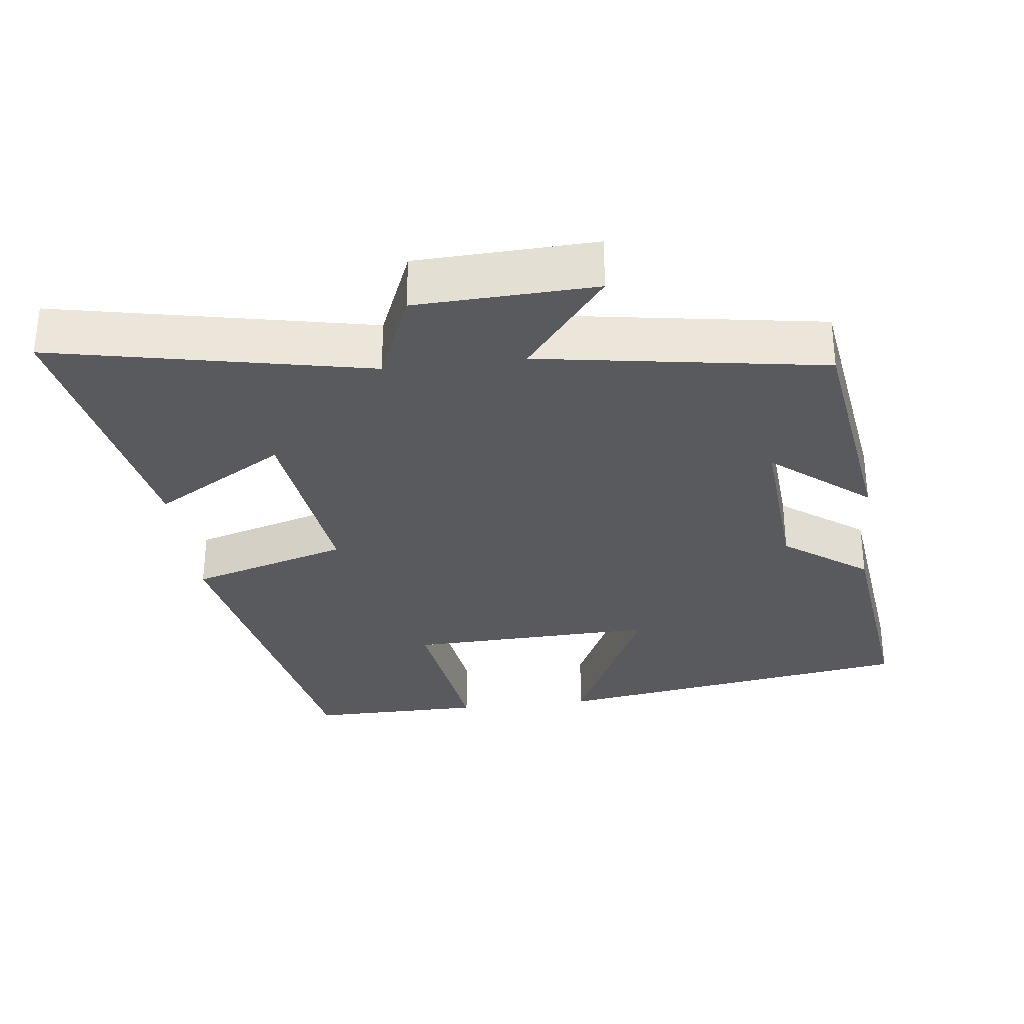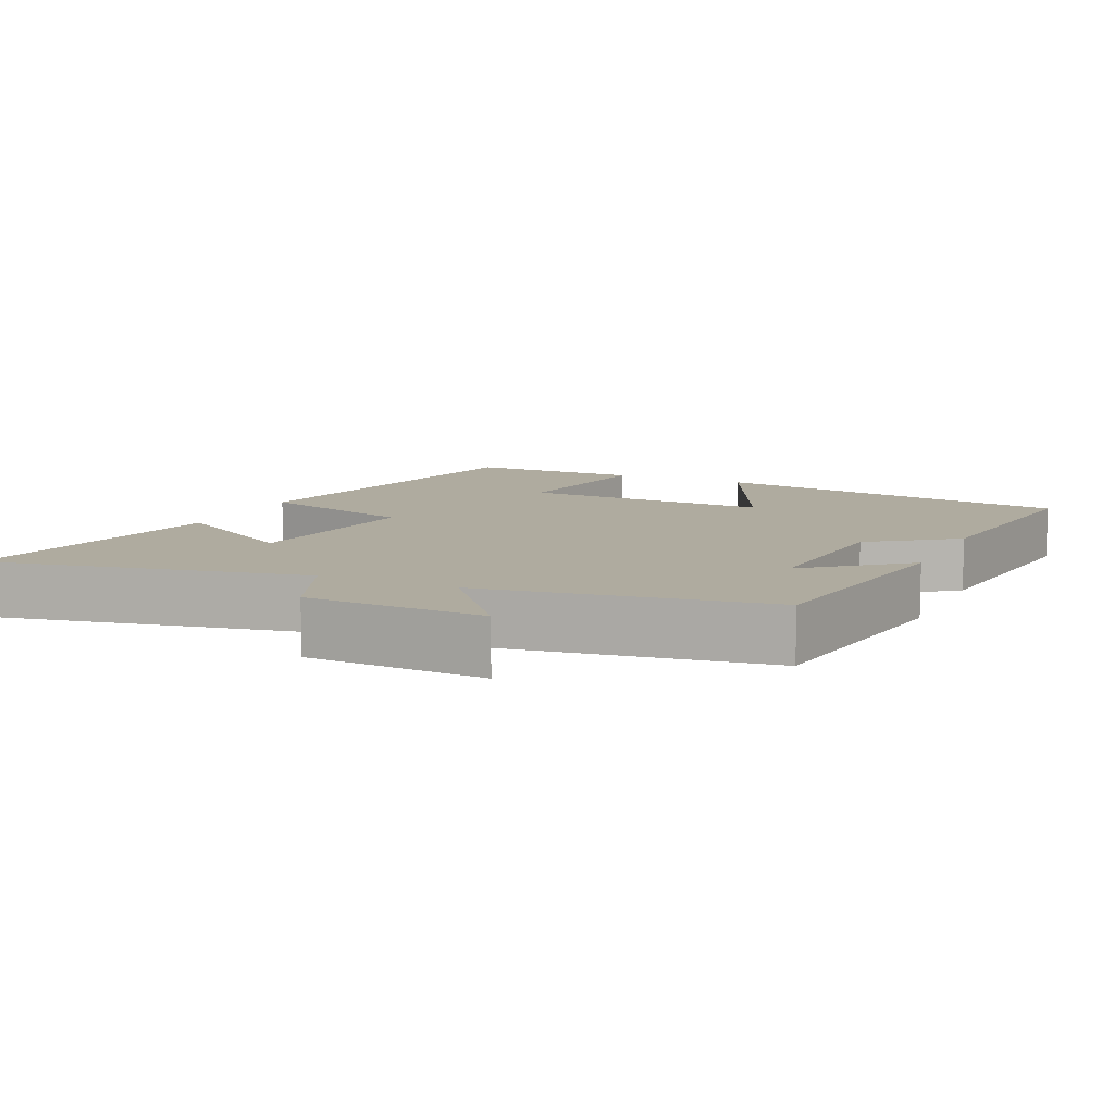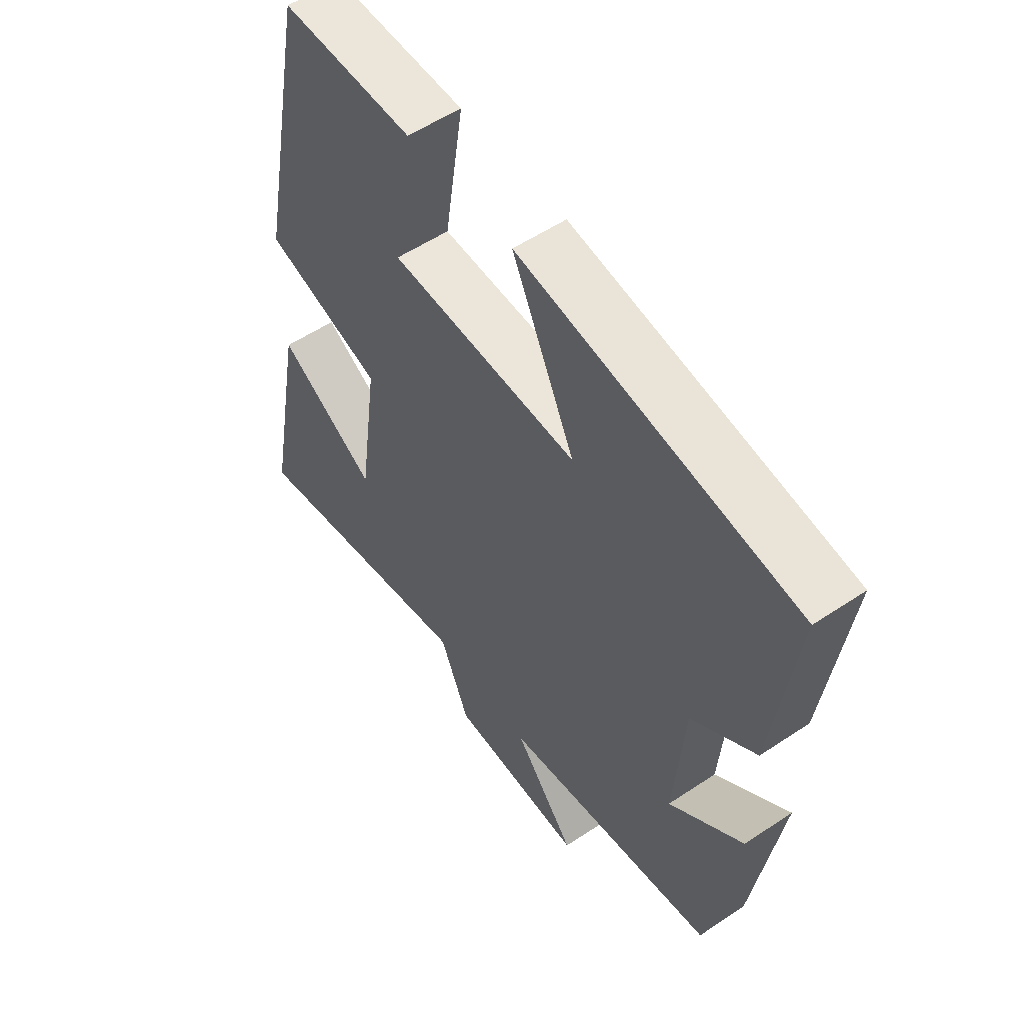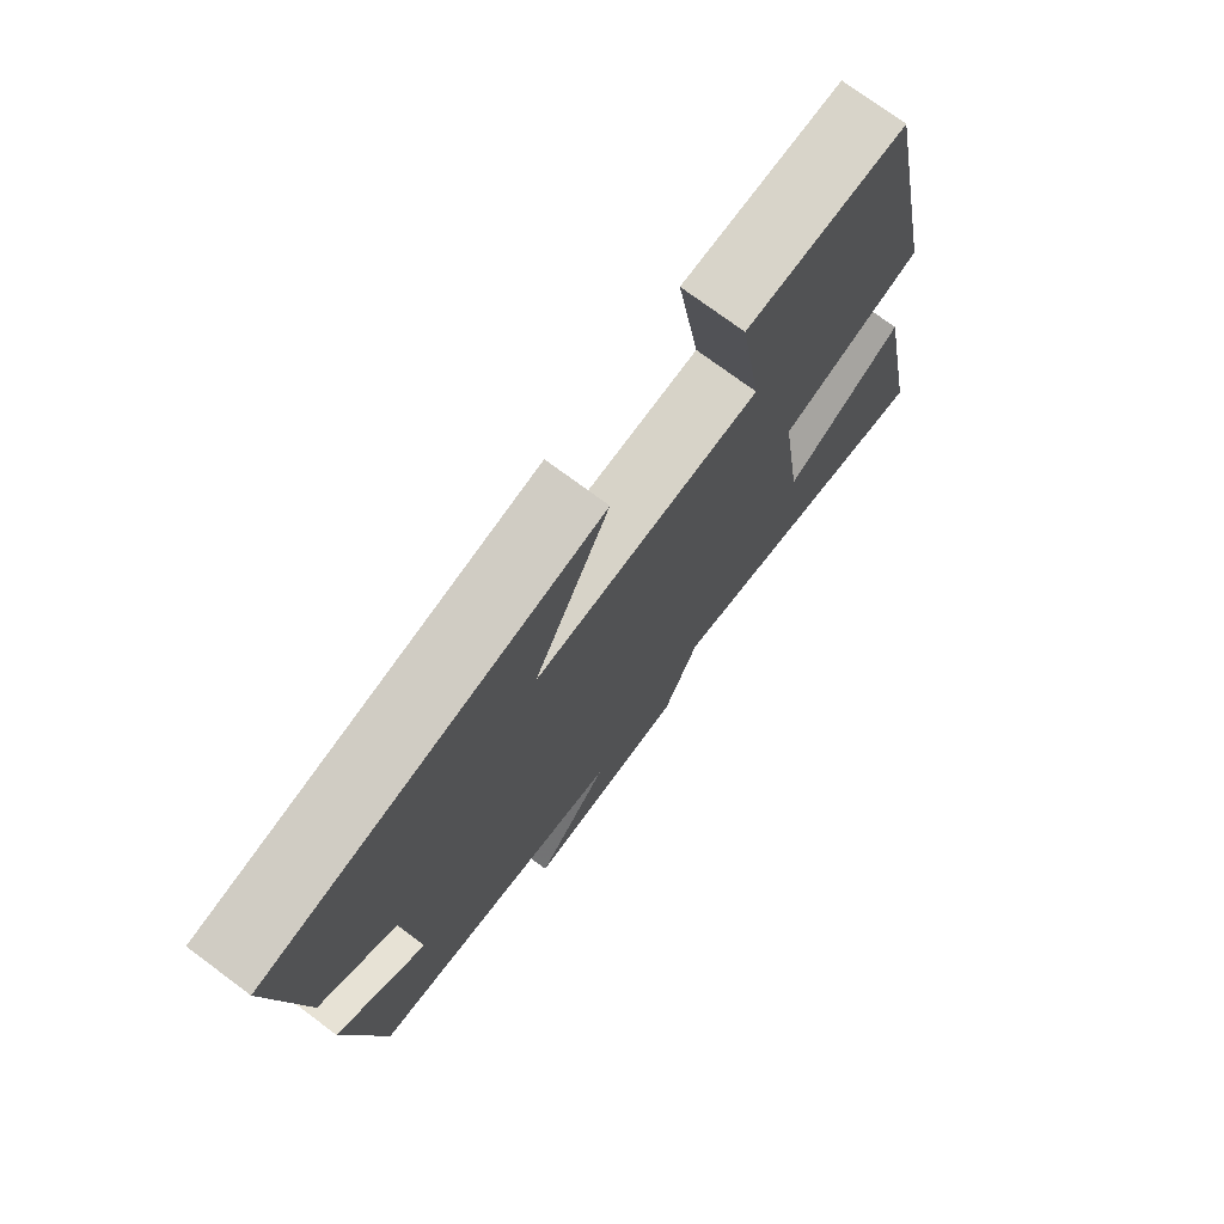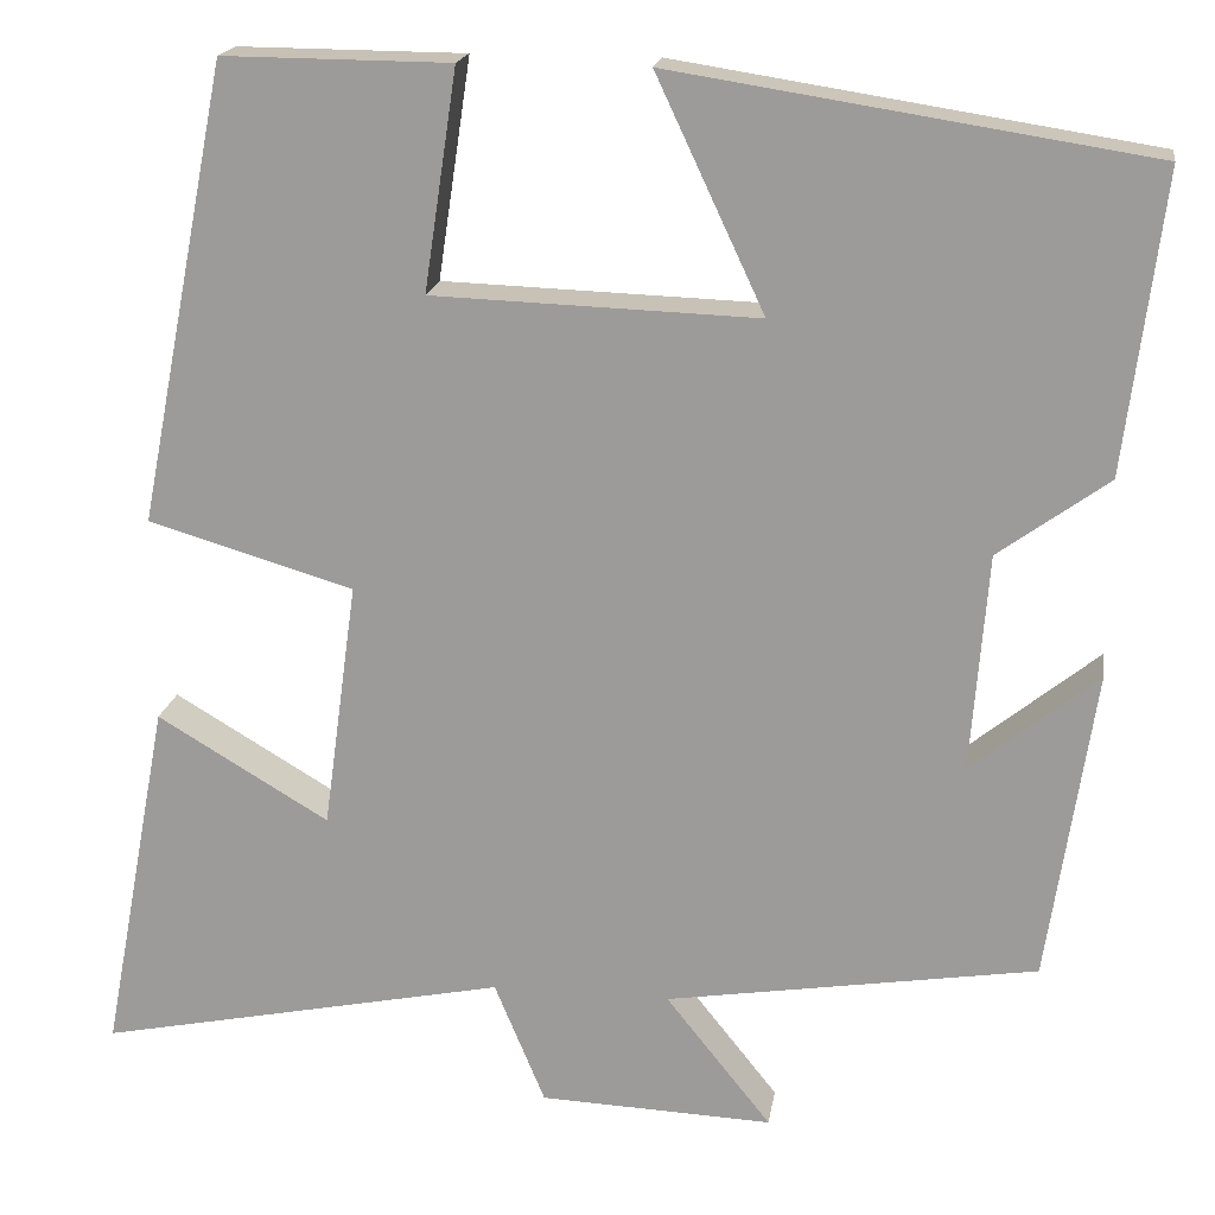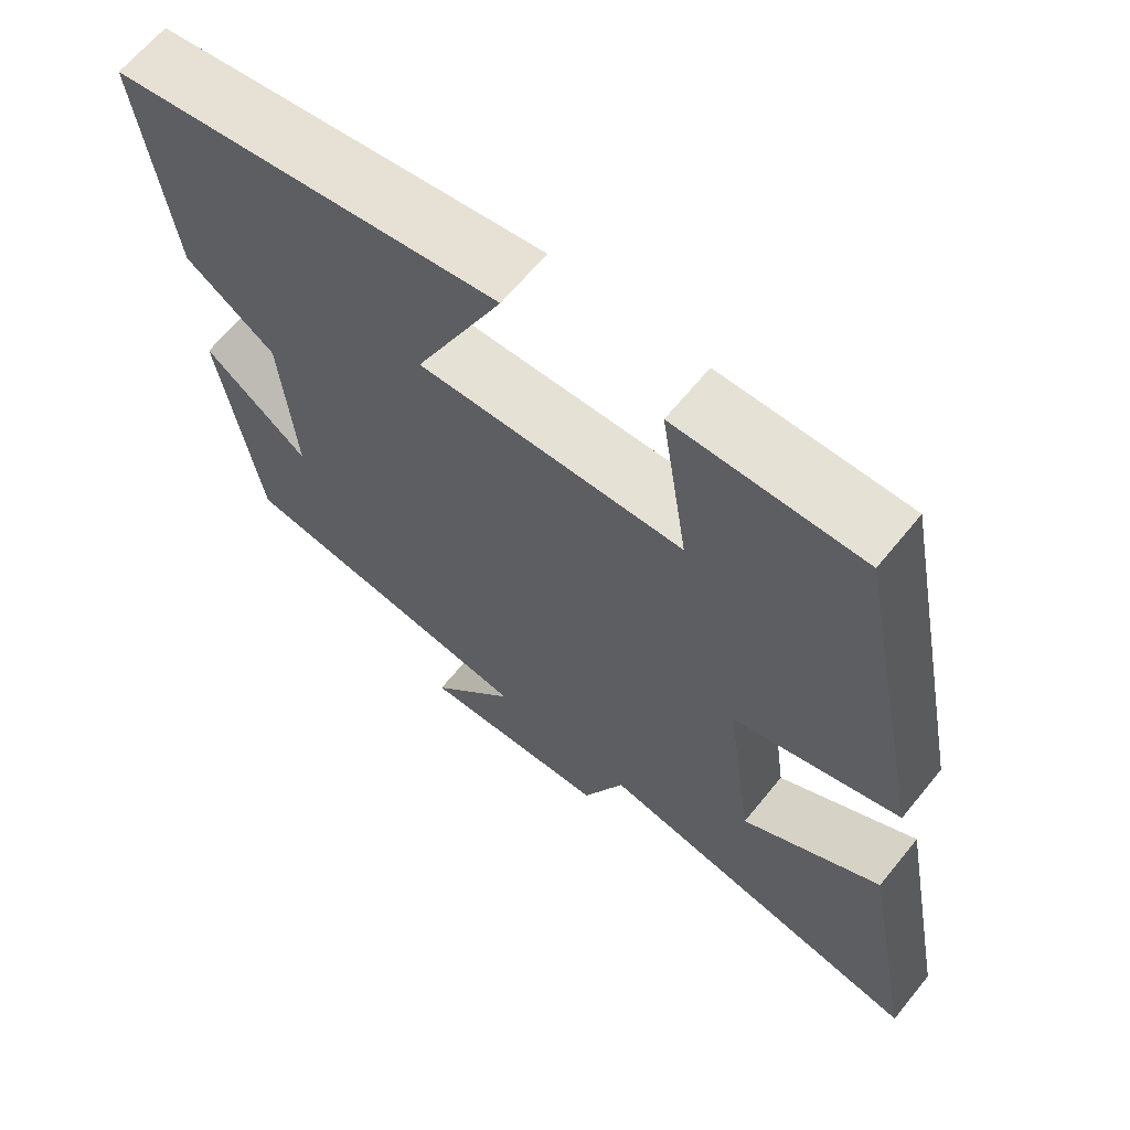
<metadata>
{"format":"obj","ext":"obj","renderer":"f3d","projection":"perspective","resolution":1024,"background":"white","views":[{"elev":-31.4,"azim":-173.2,"up":"+Y"},{"elev":9.6,"azim":-155.3,"up":"+Y"},{"elev":55.2,"azim":-125.2,"up":"+Z"},{"elev":74.8,"azim":-53.4,"up":"+Z"},{"elev":18.4,"azim":-171.2,"up":"+Z"},{"elev":64.8,"azim":39.1,"up":"+Z"}]}
</metadata>
<code>
v -0.45 0.07 -0.438
v -0.5 0.07 -0.105
v -0.365 0.07 -0.214
v -0.383 0.07 0.018
v -0.5 0.07 0.103
v -0.54 0.07 0.421
v -0.034 0.07 0.5
v -0.149 0.07 0.254
v 0.197 0.07 0.266
v 0.162 0.07 0.5
v 0.404 0.07 0.502
v 0.5 0.07 0.014
v 0.281 0.07 -0.051
v 0.317 0.07 -0.315
v 0.5 0.07 -0.206
v 0.572 0.07 -0.589
v 0.135 0.07 -0.5
v 0.081 0.07 -0.63
v -0.167 0.07 -0.64
v -0.055 0.07 -0.5
v -0.45 0 -0.438
v -0.5 0 -0.105
v -0.365 0 -0.214
v -0.383 0 0.018
v -0.5 0 0.103
v -0.54 0 0.421
v -0.034 0 0.5
v -0.149 0 0.254
v 0.197 0 0.266
v 0.162 0 0.5
v 0.404 0 0.502
v 0.5 0 0.014
v 0.281 0 -0.051
v 0.317 0 -0.315
v 0.5 0 -0.206
v 0.572 0 -0.589
v 0.135 0 -0.5
v 0.081 0 -0.63
v -0.167 0 -0.64
v -0.055 0 -0.5
f 17 18 19 20
f 17 20 1
f 14 15 16 17
f 13 14 17 1
f 10 11 12 13
f 9 10 13
f 8 9 13 1
f 5 6 7 8
f 4 5 8
f 3 4 8
f 3 8 1
f 1 2 3
f 40 39 38 37
f 21 40 37
f 37 36 35 34
f 21 37 34 33
f 33 32 31 30
f 33 30 29
f 21 33 29 28
f 28 27 26 25
f 28 25 24
f 28 24 23
f 21 28 23
f 23 22 21
f 1 21 22 2
f 2 22 23 3
f 3 23 24 4
f 4 24 25 5
f 5 25 26 6
f 6 26 27 7
f 7 27 28 8
f 8 28 29 9
f 9 29 30 10
f 10 30 31 11
f 11 31 32 12
f 12 32 33 13
f 13 33 34 14
f 14 34 35 15
f 15 35 36 16
f 16 36 37 17
f 17 37 38 18
f 18 38 39 19
f 19 39 40 20
f 20 40 21 1

</code>
